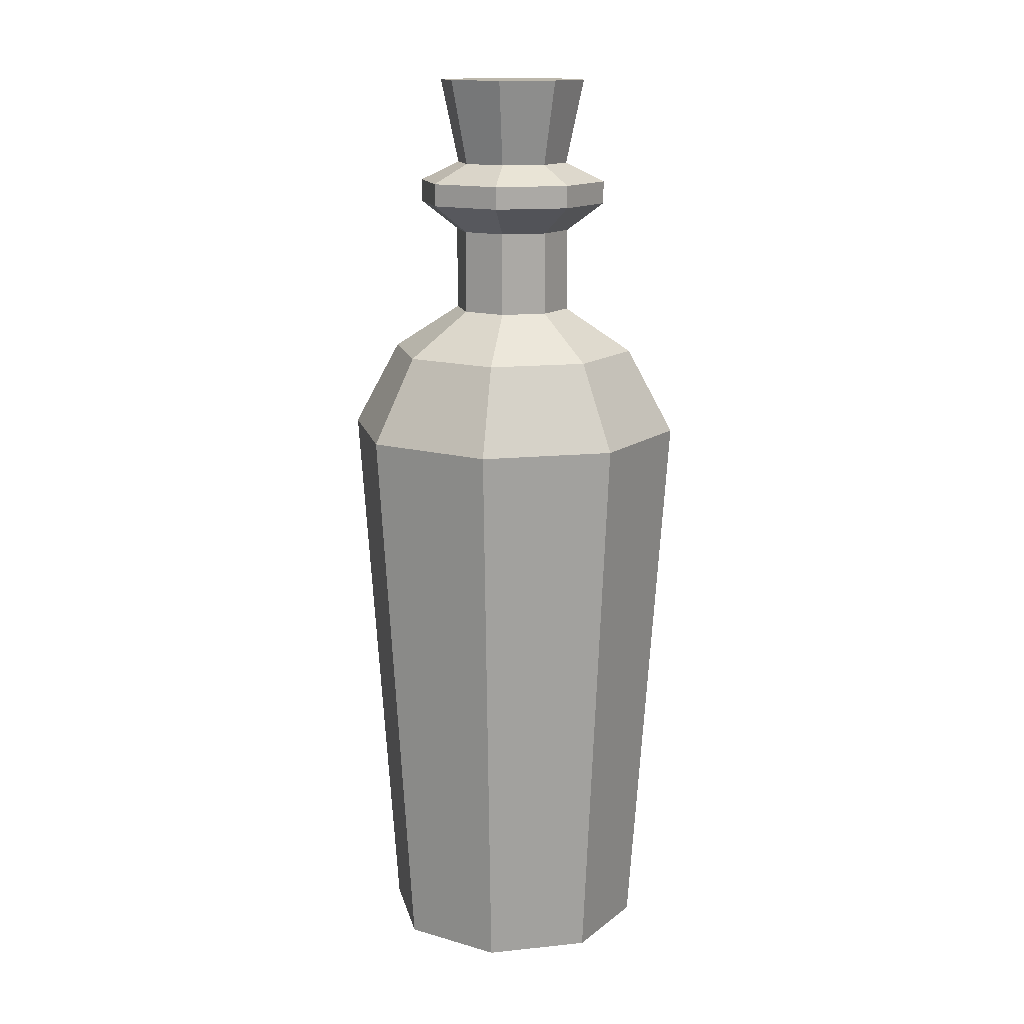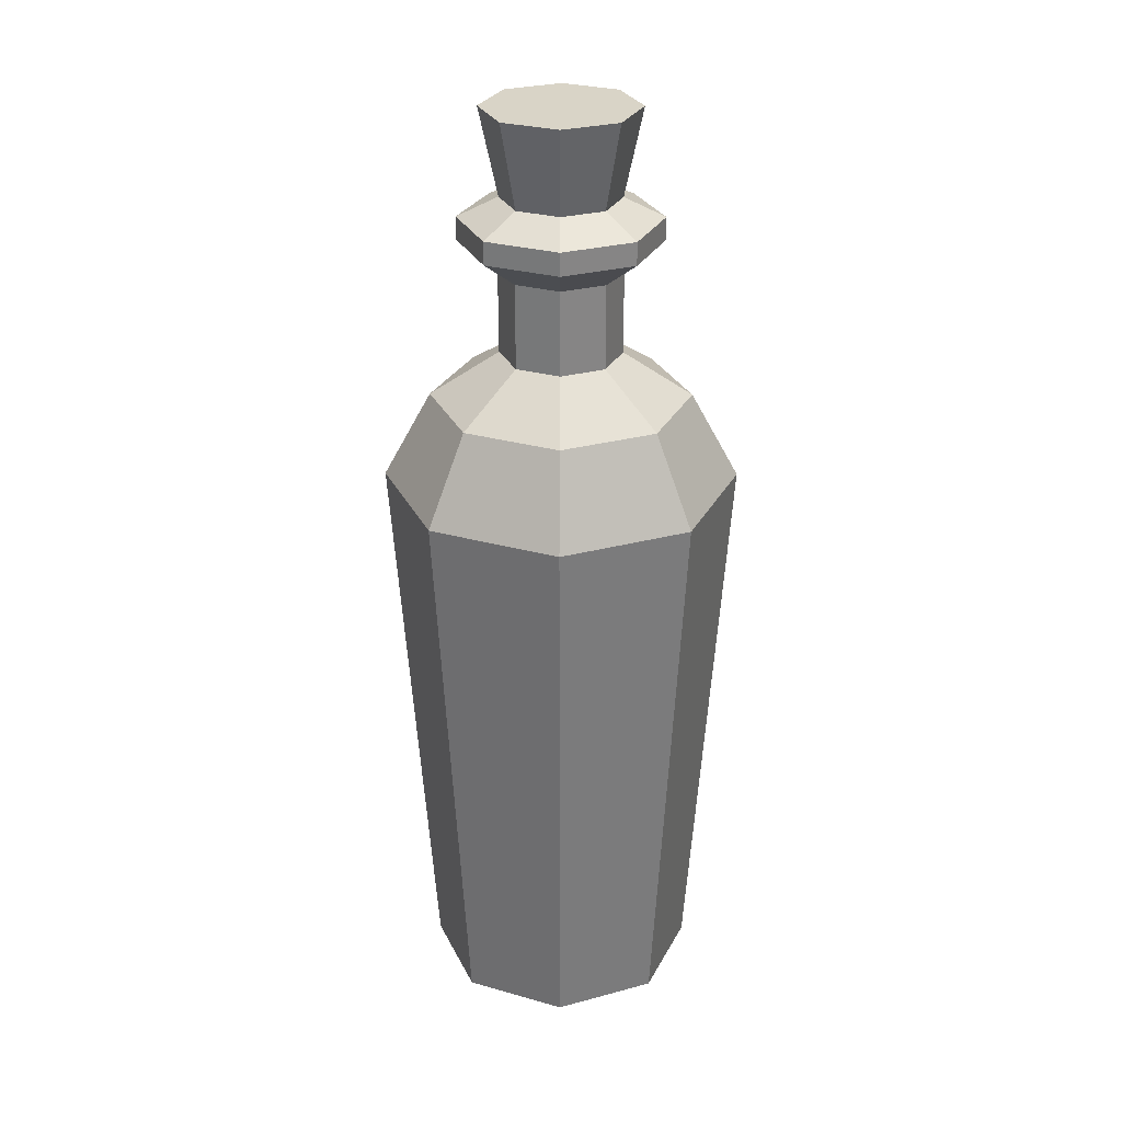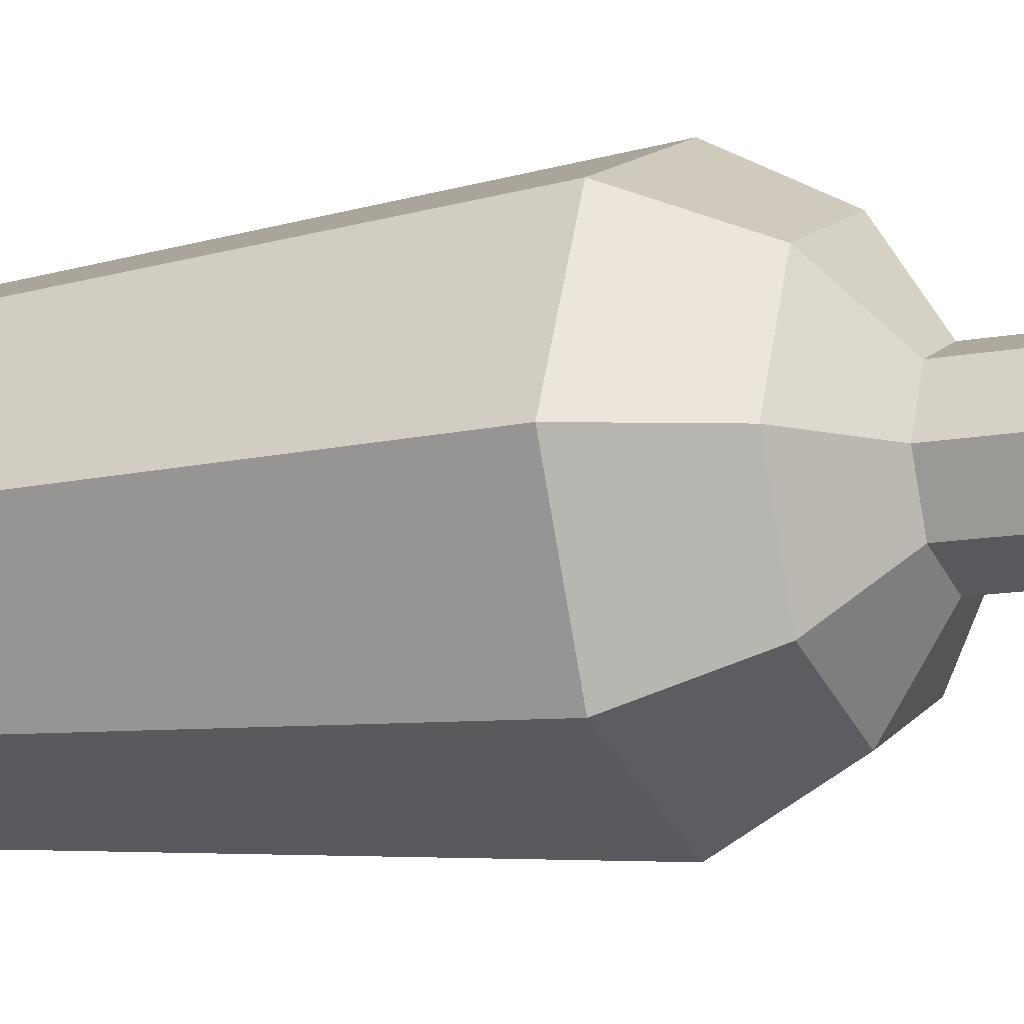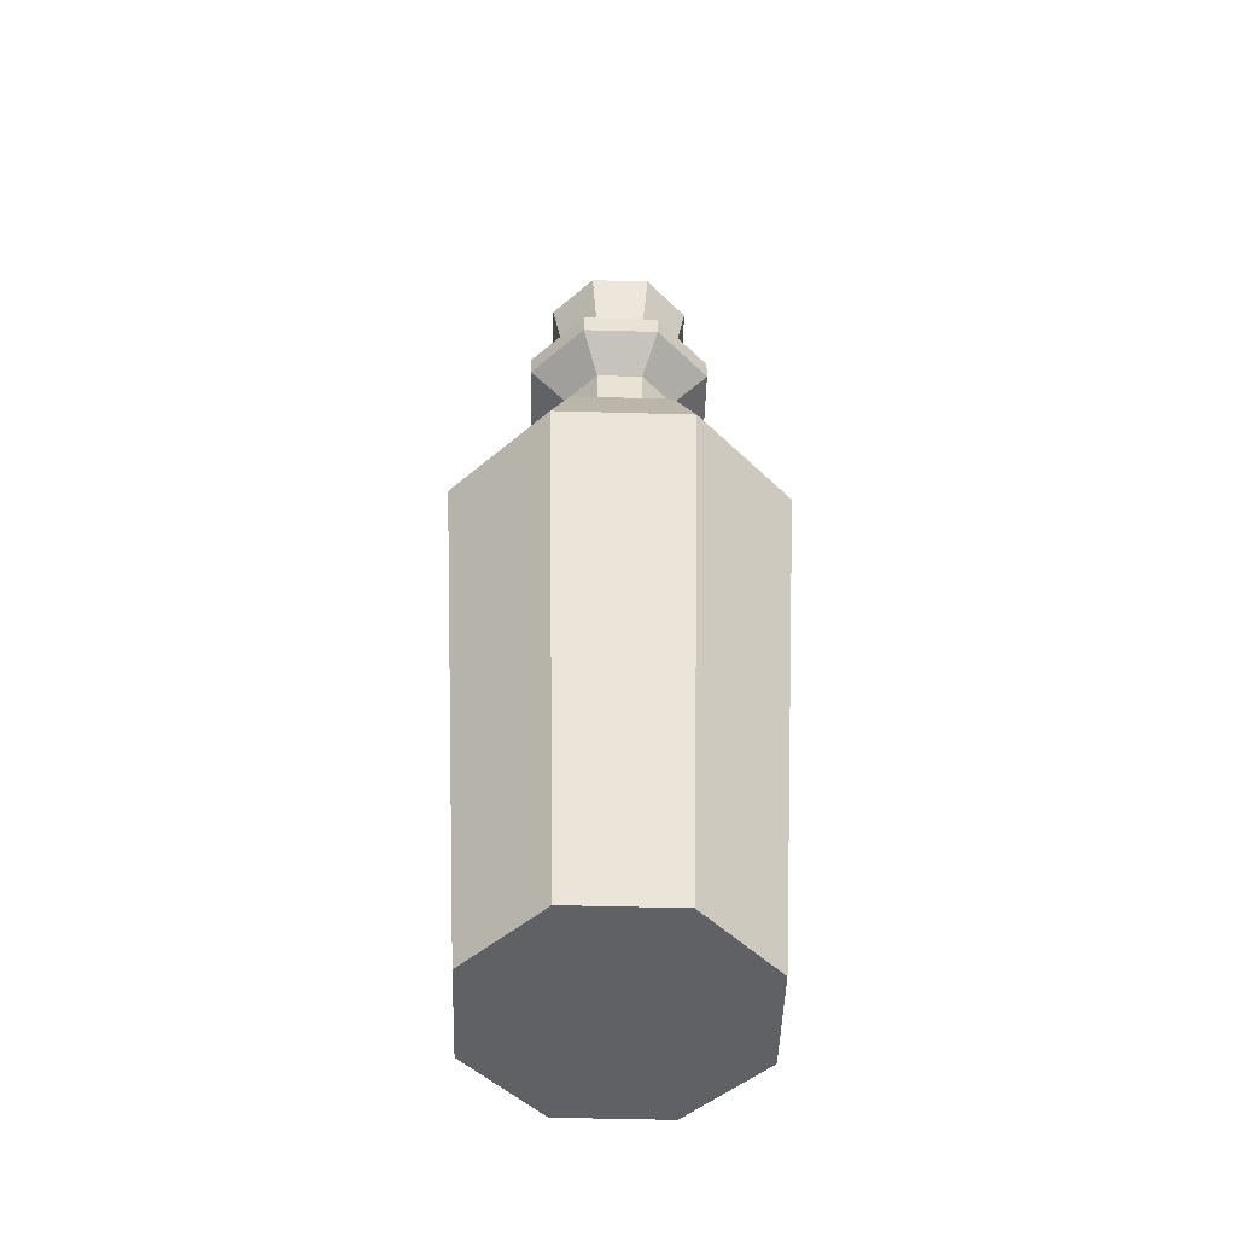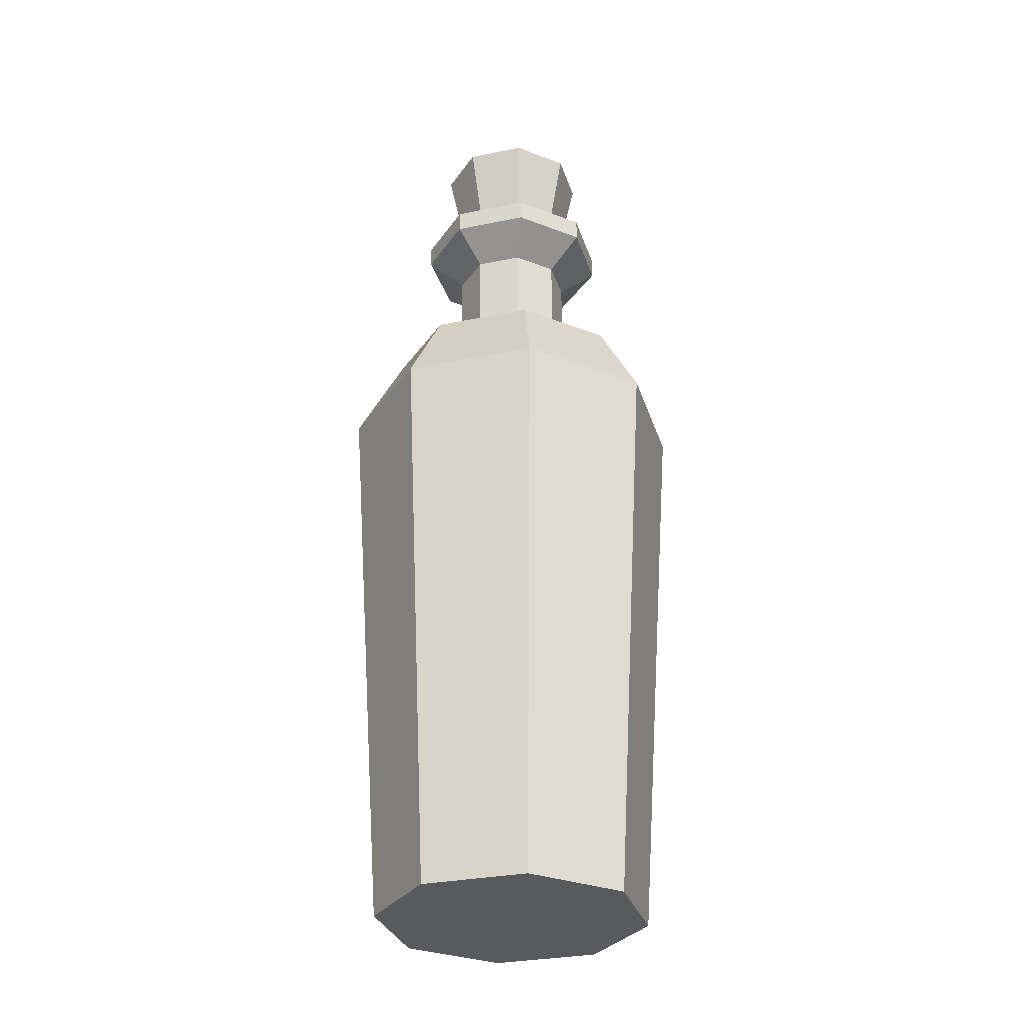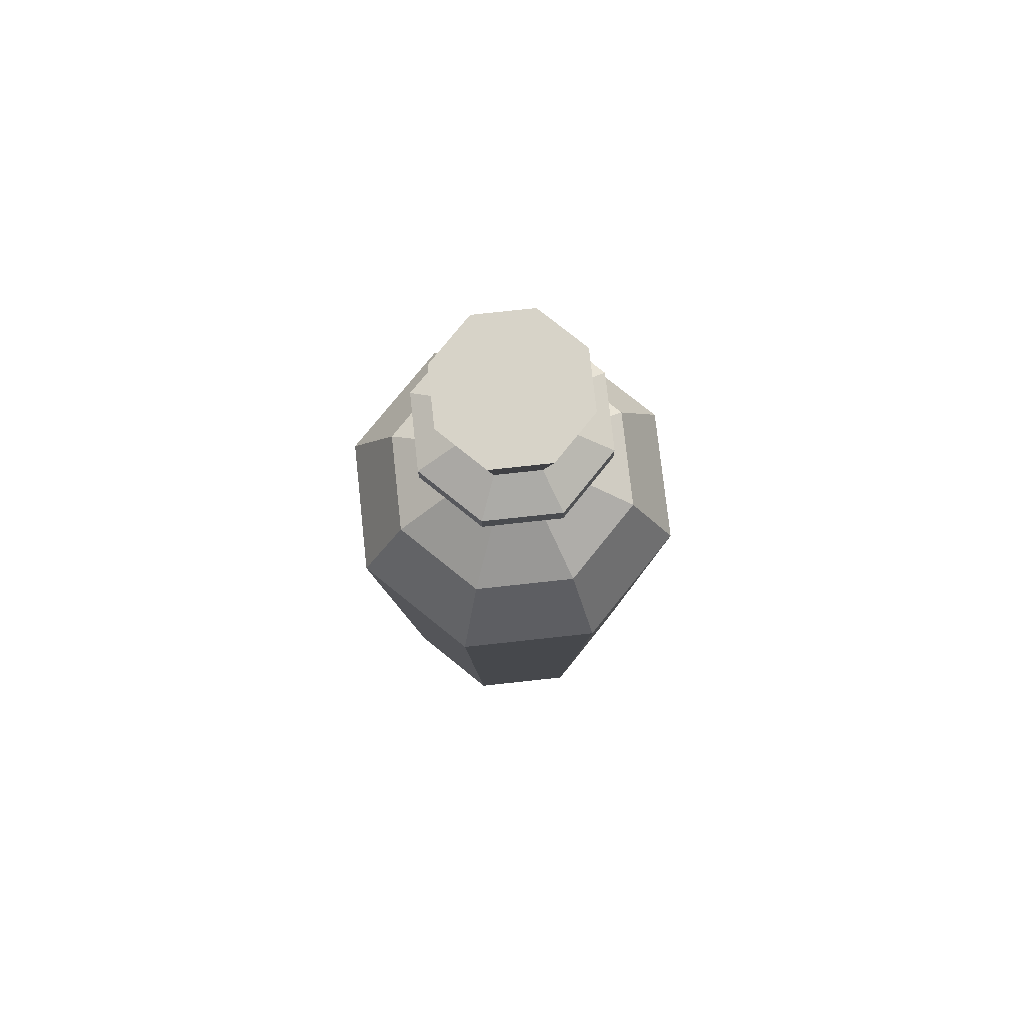
<metadata>
{"format":"obj","ext":"obj","renderer":"f3d","projection":"perspective","resolution":1024,"background":"white","views":[{"elev":14.3,"azim":54.7,"up":"+Y"},{"elev":28.5,"azim":-134.5,"up":"+Y"},{"elev":-11.3,"azim":116.6,"up":"+Z"},{"elev":-49.5,"azim":110.7,"up":"+Y"},{"elev":-31.1,"azim":173.8,"up":"+Y"},{"elev":76.8,"azim":61.3,"up":"+Y"}]}
</metadata>
<code>
v  1.022 -0.609 -1.022
v  1.445 -0.609 -0
v  1.123 -5.314 -0
v  0.7944 -5.314 -0.7944
v  -0 -0.609 -1.445
v  -0 -5.314 -1.123
v  -1.022 -0.609 -1.022
v  -0.7944 -5.314 -0.7944
v  -1.445 -0.609 -0
v  -1.123 -5.314 -0
v  -1.022 -0.609 1.022
v  -0.7944 -5.314 0.7944
v  0 -0.609 1.445
v  0 -5.314 1.123
v  1.022 -0.609 1.022
v  0.7944 -5.314 0.7944
v  0.7484 0.1029 -0.7484
v  1.058 0.1029 -0
v  -0 0.1029 -1.058
v  -0.7484 0.1029 -0.7484
v  -1.058 0.1029 -0
v  -0.7484 0.1029 0.7484
v  0 0.1029 1.058
v  0.7484 0.1029 0.7484
v  0.3503 0.469 -0.3503
v  0.4954 0.469 -0
v  -0 0.469 -0.4954
v  -0.3503 0.469 -0.3503
v  -0.4954 0.469 -0
v  -0.3503 0.469 0.3503
v  0 0.469 0.4954
v  0.3503 0.469 0.3503
v  0.3503 1.167 -0.3503
v  0.4954 1.167 -0
v  -0 1.167 -0.4954
v  -0.3503 1.167 -0.3503
v  -0.4954 1.167 -0
v  -0.3503 1.167 0.3503
v  0 1.167 0.4954
v  0.3503 1.167 0.3503
v  0.5749 1.405 -0.5749
v  0.8131 1.405 -0
v  -0 1.405 -0.8131
v  -0.5749 1.405 -0.5749
v  -0.8131 1.405 -0
v  -0.5749 1.405 0.5749
v  0 1.405 0.8131
v  0.5749 1.405 0.5749
v  0.6317 2.46 -0
v  0.4467 2.46 -0.4467
v  0.4467 2.46 0.4467
v  0.5749 1.592 -0.5749
v  0.8131 1.592 -0
v  -0 1.592 -0.8131
v  -0.5749 1.592 -0.5749
v  -0.8131 1.592 -0
v  -0.5749 1.592 0.5749
v  0 1.592 0.8131
v  0.5749 1.592 0.5749
v  0.34 1.752 -0.34
v  0.4808 1.752 -0
v  -0 1.752 -0.4808
v  -0.34 1.752 -0.34
v  -0.4808 1.752 -0
v  -0.34 1.752 0.34
v  0 1.752 0.4808
v  0.34 1.752 0.34
v  -0 2.46 -0.6317
v  -0.4467 2.46 -0.4467
v  -0.6317 2.46 -0
v  -0.4467 2.46 0.4467
v  0 2.46 0.6317
g Cylinder001
f 1 2 3 4
f 5 1 4 6
f 7 5 6 8
f 9 7 8 10
f 11 9 10 12
f 13 11 12 14
f 15 13 14 16
f 2 15 16 3
f 17 18 2 1
f 19 17 1 5
f 20 19 5 7
f 21 20 7 9
f 22 21 9 11
f 23 22 11 13
f 24 23 13 15
f 18 24 15 2
f 25 26 18 17
f 27 25 17 19
f 28 27 19 20
f 29 28 20 21
f 30 29 21 22
f 31 30 22 23
f 32 31 23 24
f 26 32 24 18
f 33 34 26 25
f 35 33 25 27
f 36 35 27 28
f 37 36 28 29
f 38 37 29 30
f 39 38 30 31
f 40 39 31 32
f 34 40 32 26
f 41 42 34 33
f 43 41 33 35
f 44 43 35 36
f 45 44 36 37
f 46 45 37 38
f 47 46 38 39
f 48 47 39 40
f 42 48 40 34
f 16 4 3
f 49 50 51
f 52 53 42 41
f 54 52 41 43
f 55 54 43 44
f 56 55 44 45
f 57 56 45 46
f 58 57 46 47
f 59 58 47 48
f 53 59 48 42
f 60 61 53 52
f 62 60 52 54
f 63 62 54 55
f 64 63 55 56
f 65 64 56 57
f 66 65 57 58
f 67 66 58 59
f 61 67 59 53
f 50 49 61 60
f 68 50 60 62
f 69 68 62 63
f 70 69 63 64
f 71 70 64 65
f 72 71 65 66
f 51 72 66 67
f 49 51 67 61
f 68 69 72
f 50 68 51
f 69 70 71
f 69 71 72
f 68 72 51
f 14 8 6
f 16 6 4
f 12 10 8
f 16 14 6
f 14 12 8

</code>
